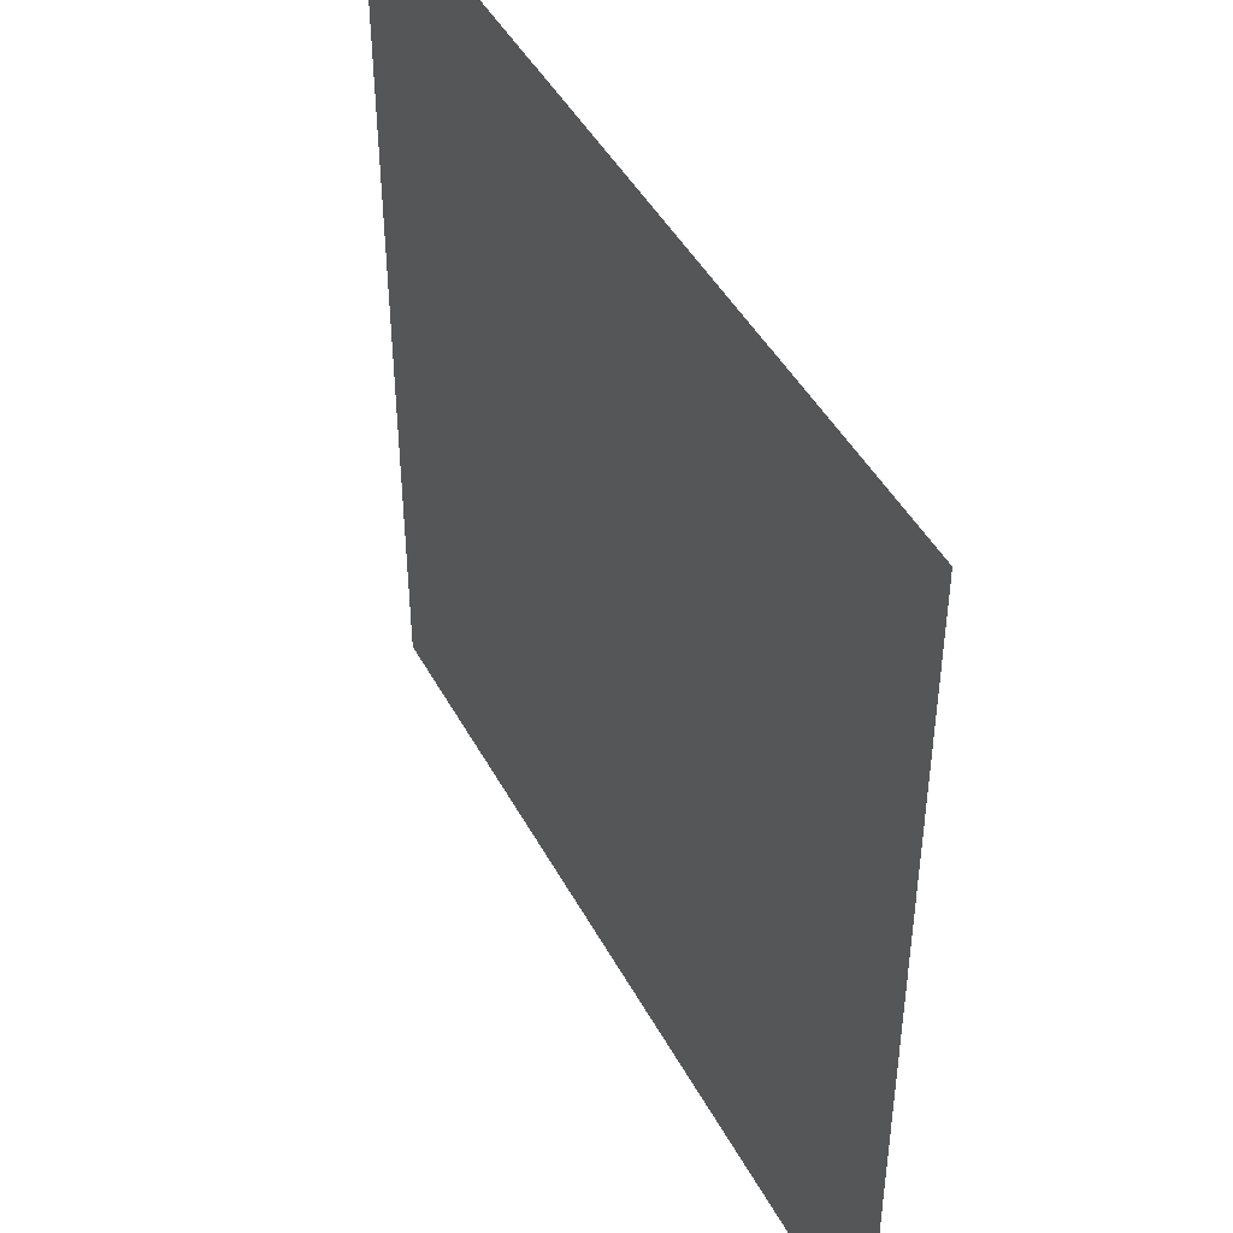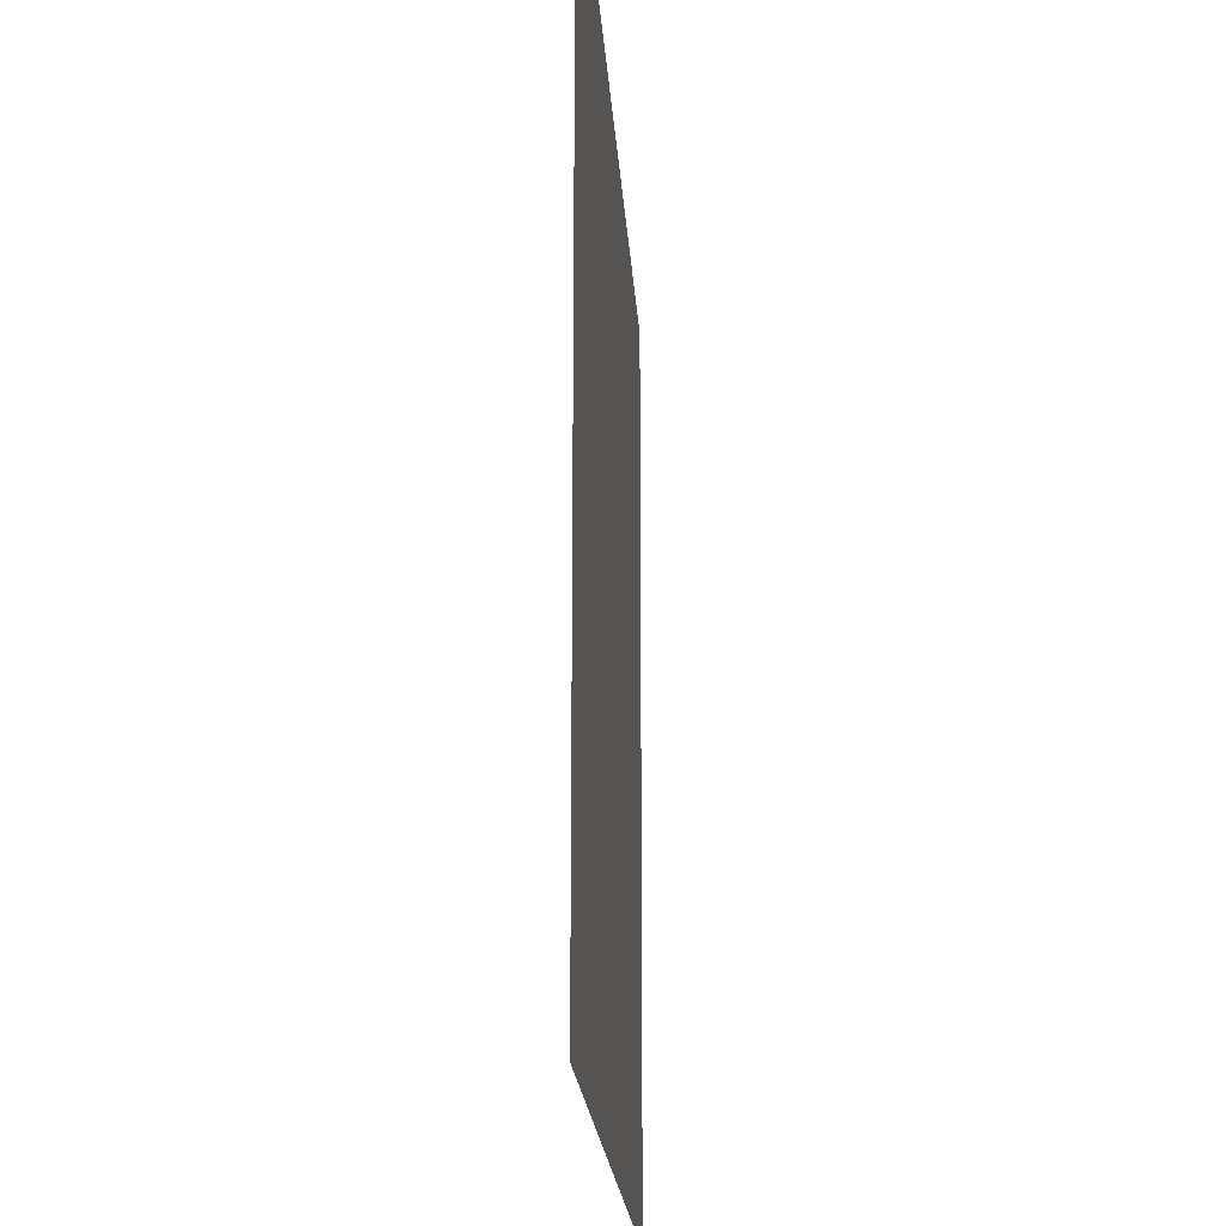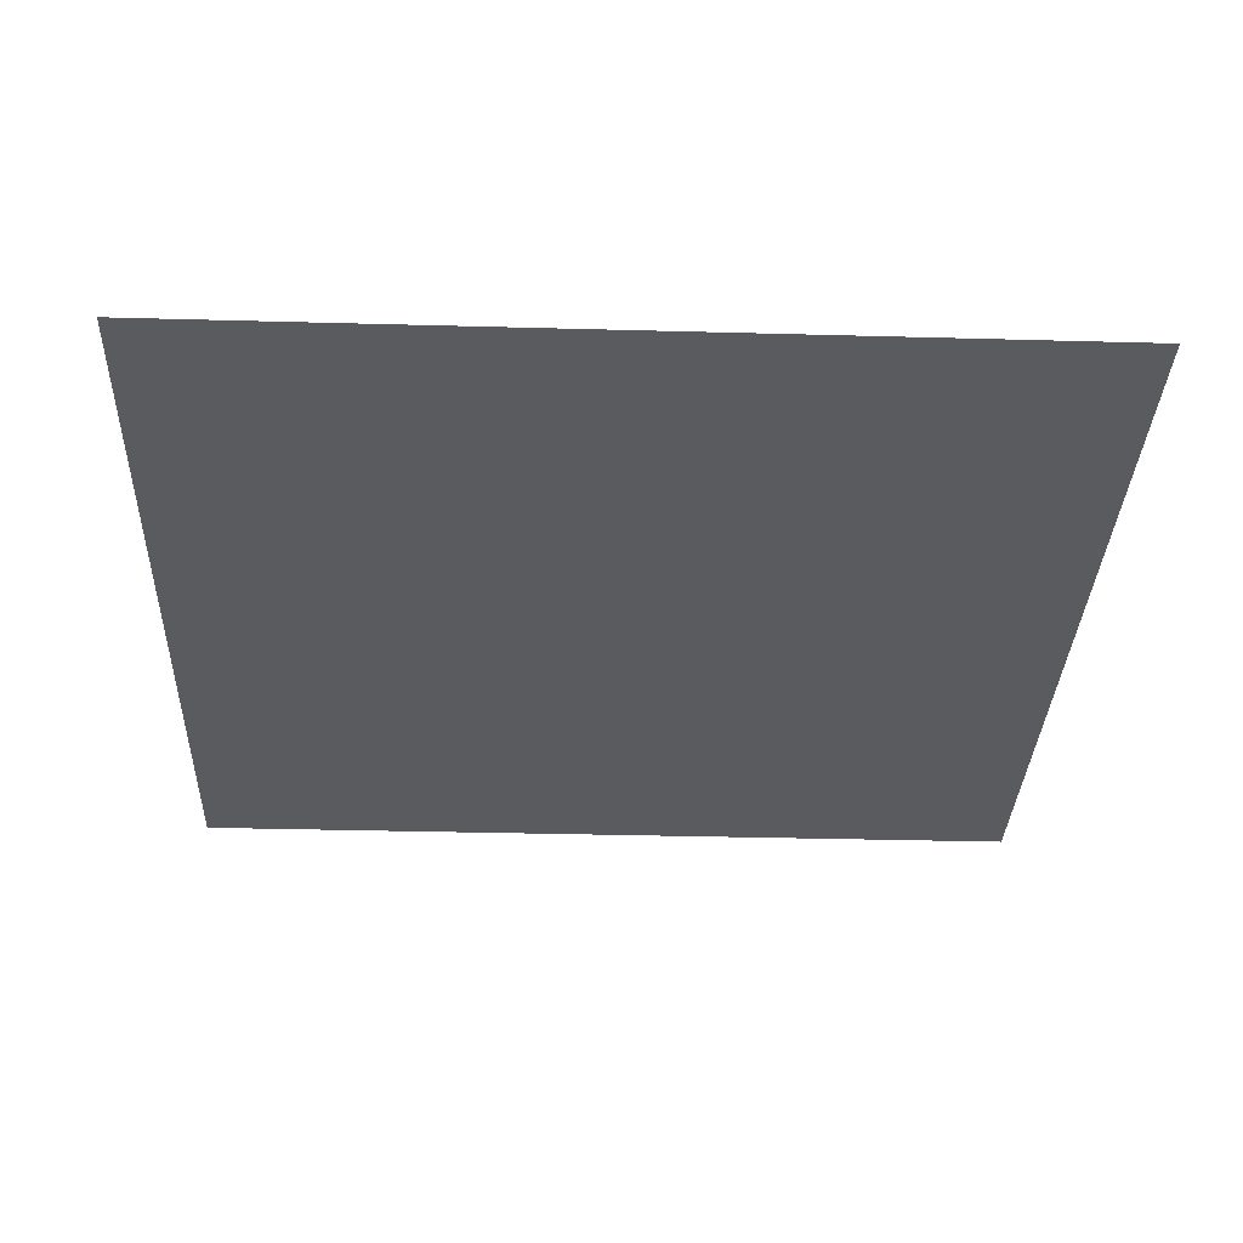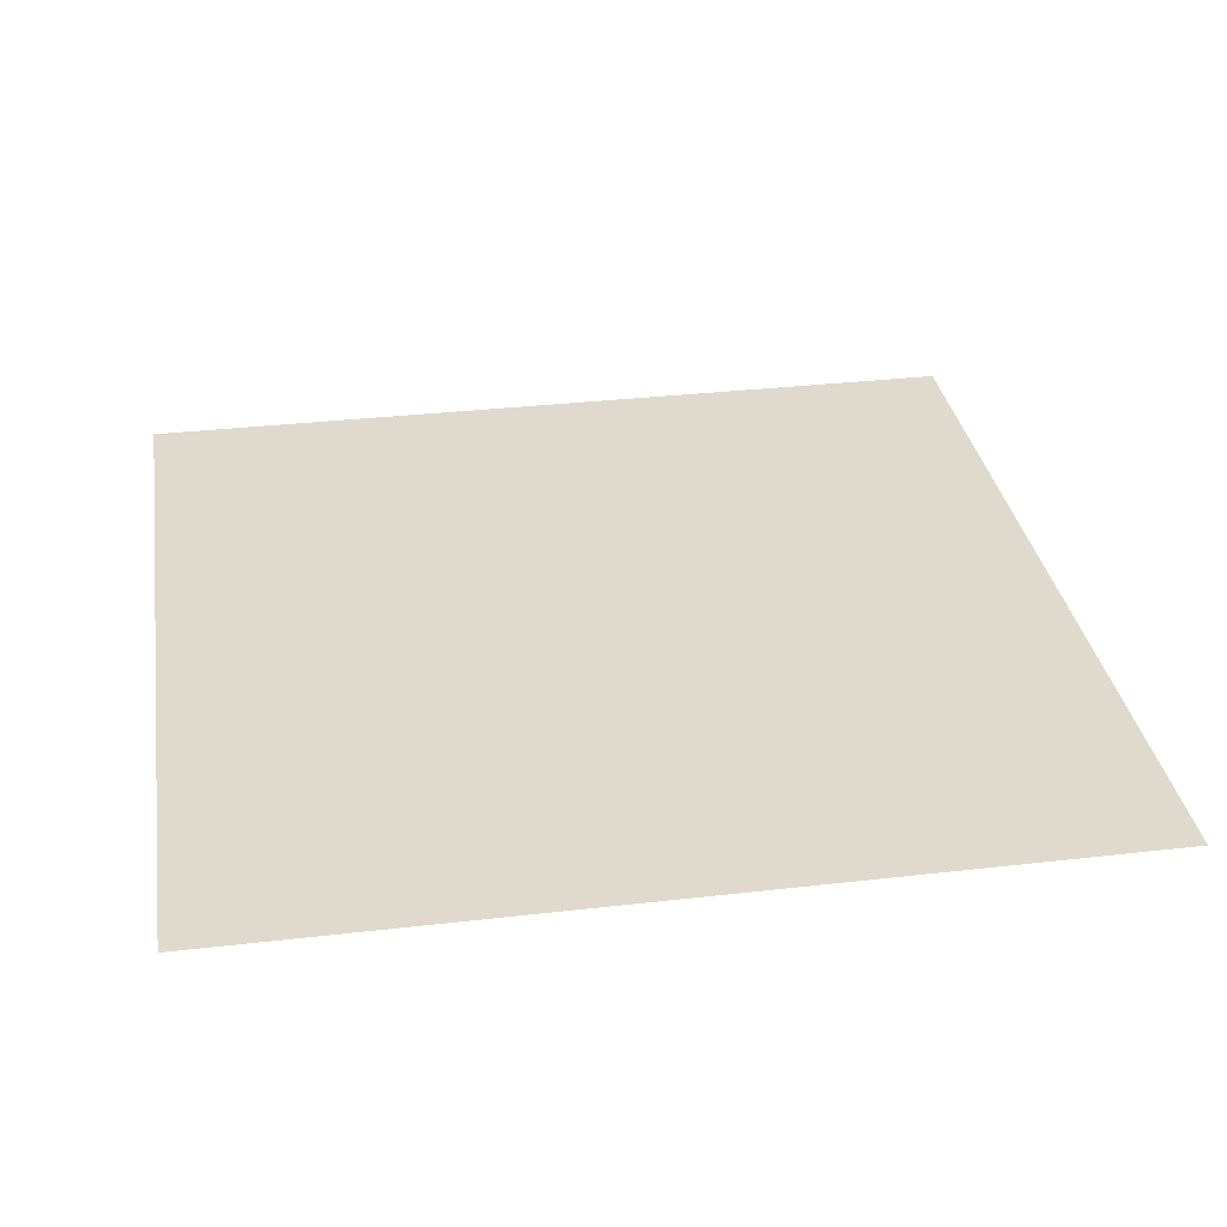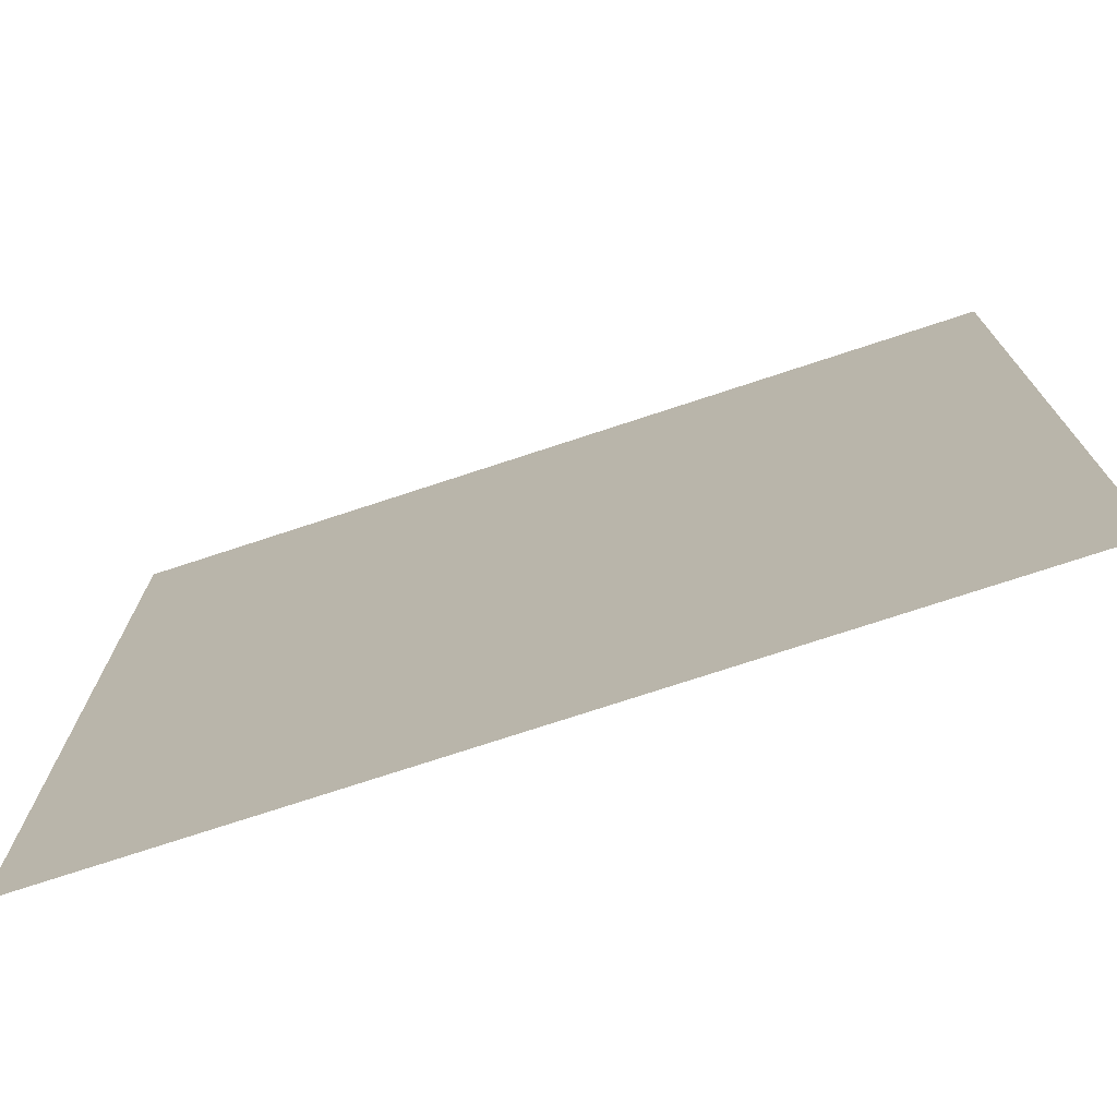
<metadata>
{"format":"obj","ext":"obj","renderer":"f3d","projection":"perspective","resolution":1024,"background":"white","views":[{"elev":45.4,"azim":-116.9,"up":"+Y"},{"elev":-19.1,"azim":93.4,"up":"+Y"},{"elev":-32.5,"azim":177.8,"up":"+Z"},{"elev":32.6,"azim":-99.1,"up":"+Z"},{"elev":-74.7,"azim":-161.8,"up":"+Y"}]}
</metadata>
<code>
o Plane
v 0 0 0
v 1 0 0
v 0 1 -0
v 1 1 -0
f 1 2 4 3

</code>
